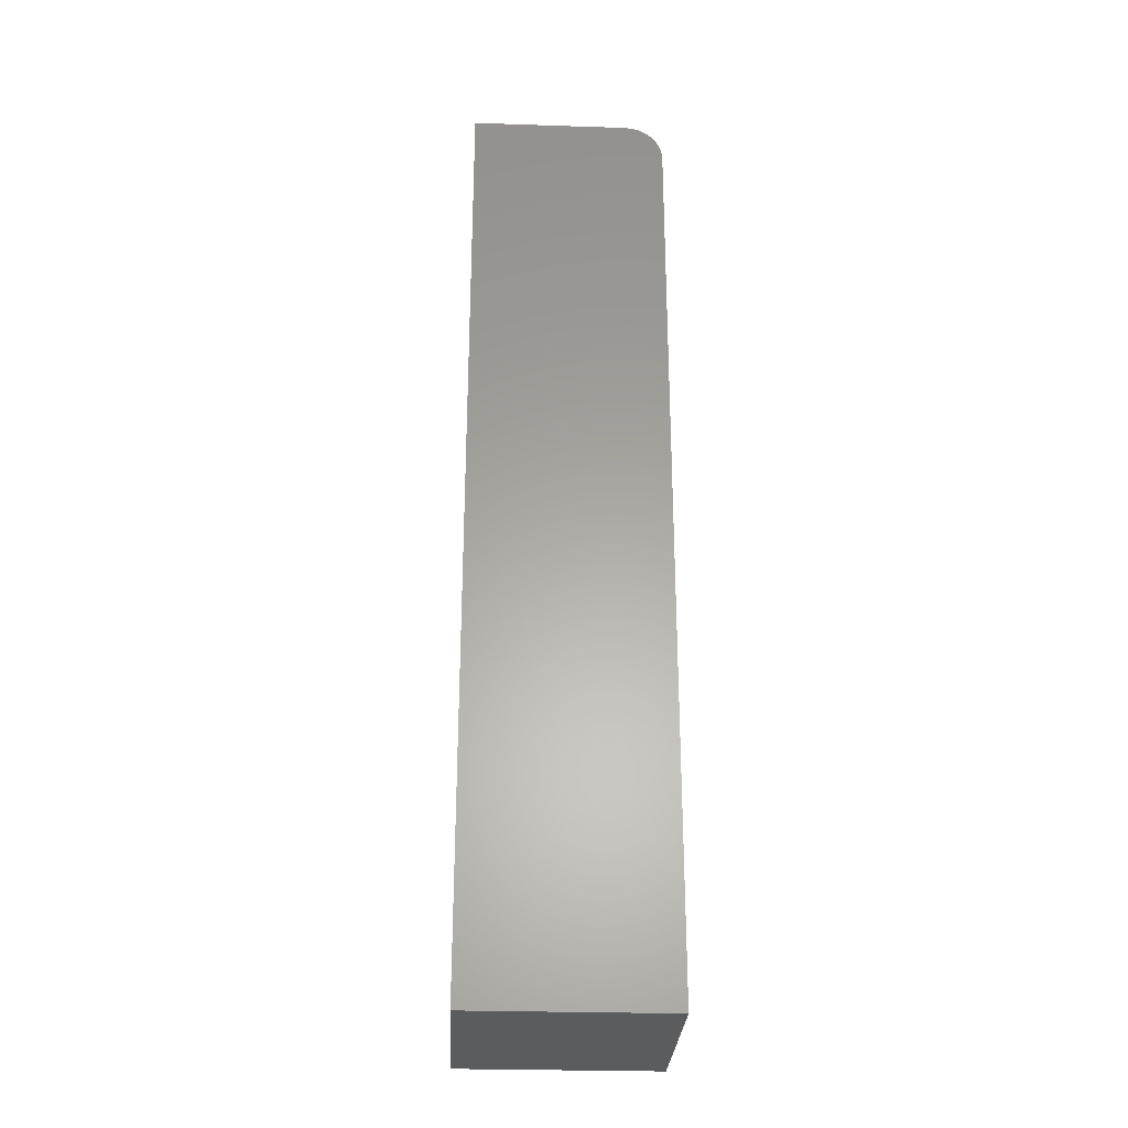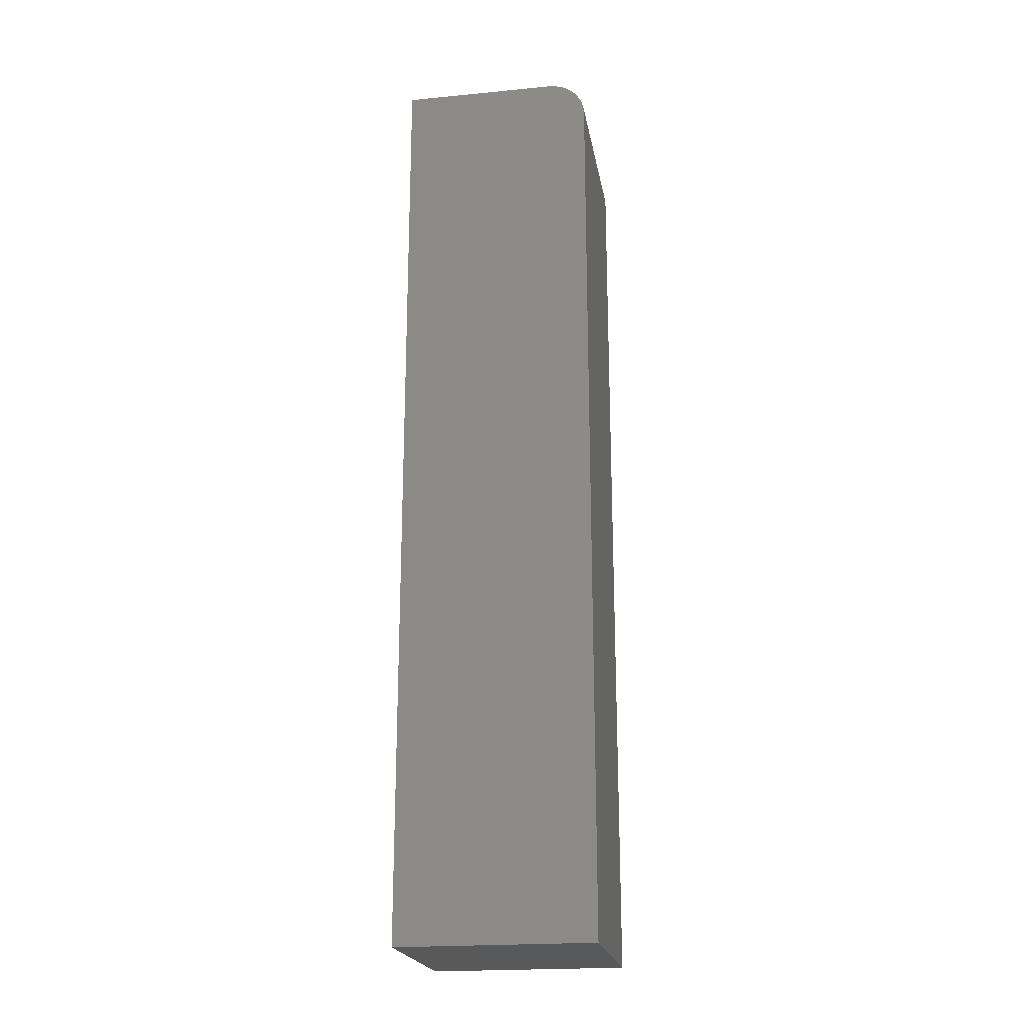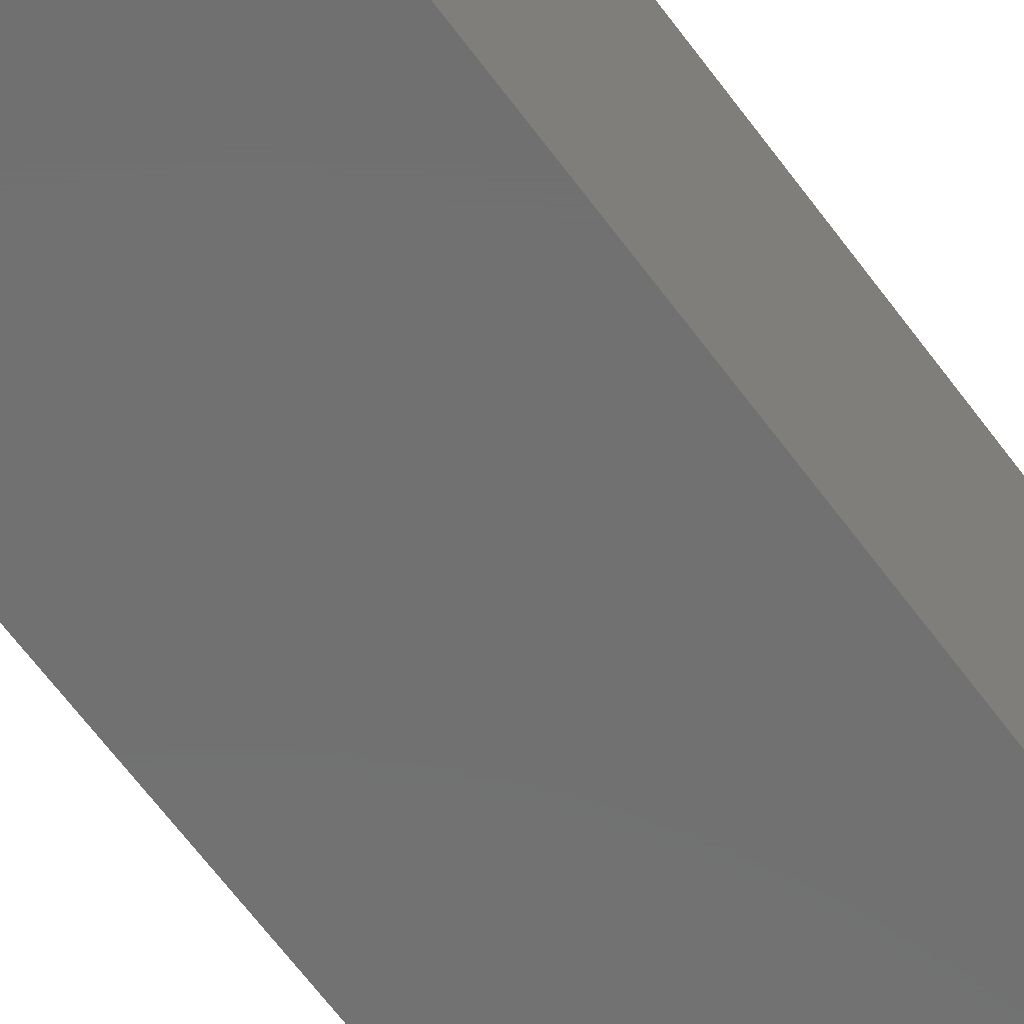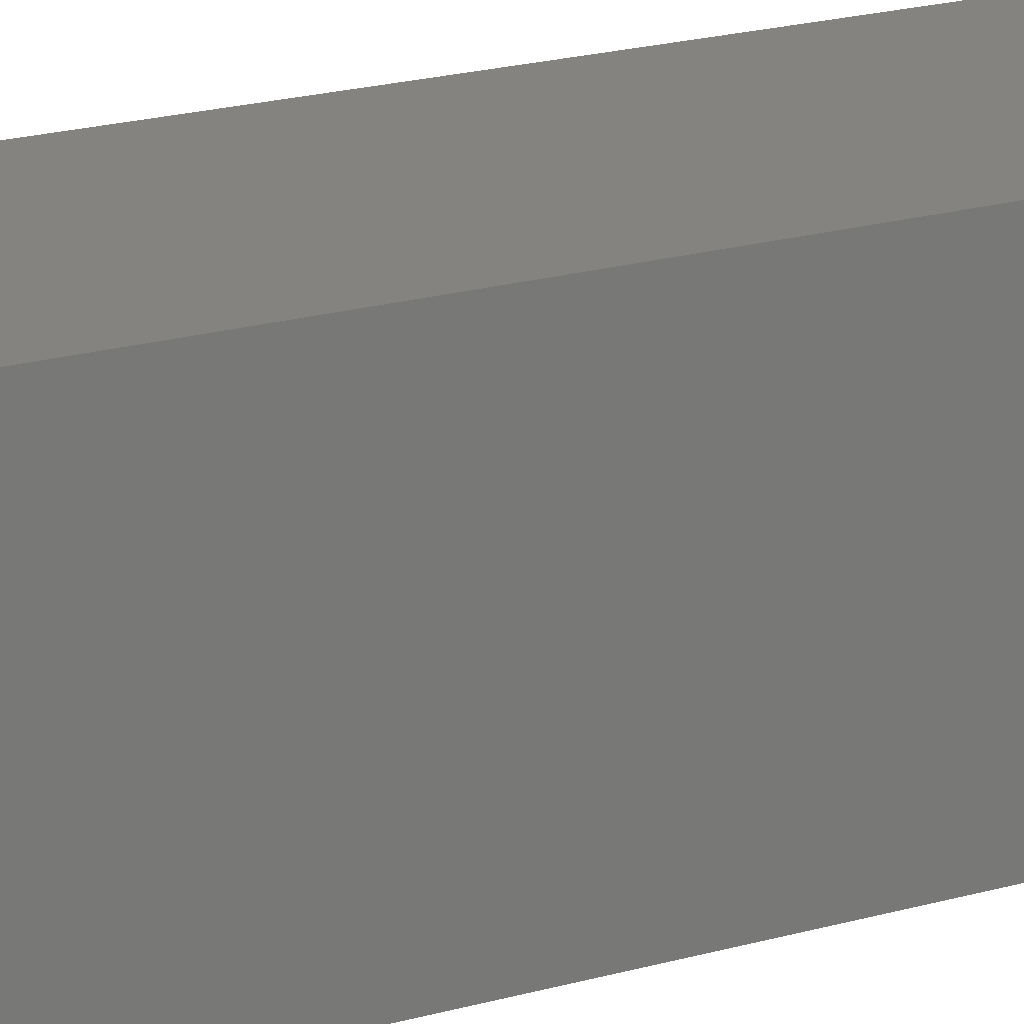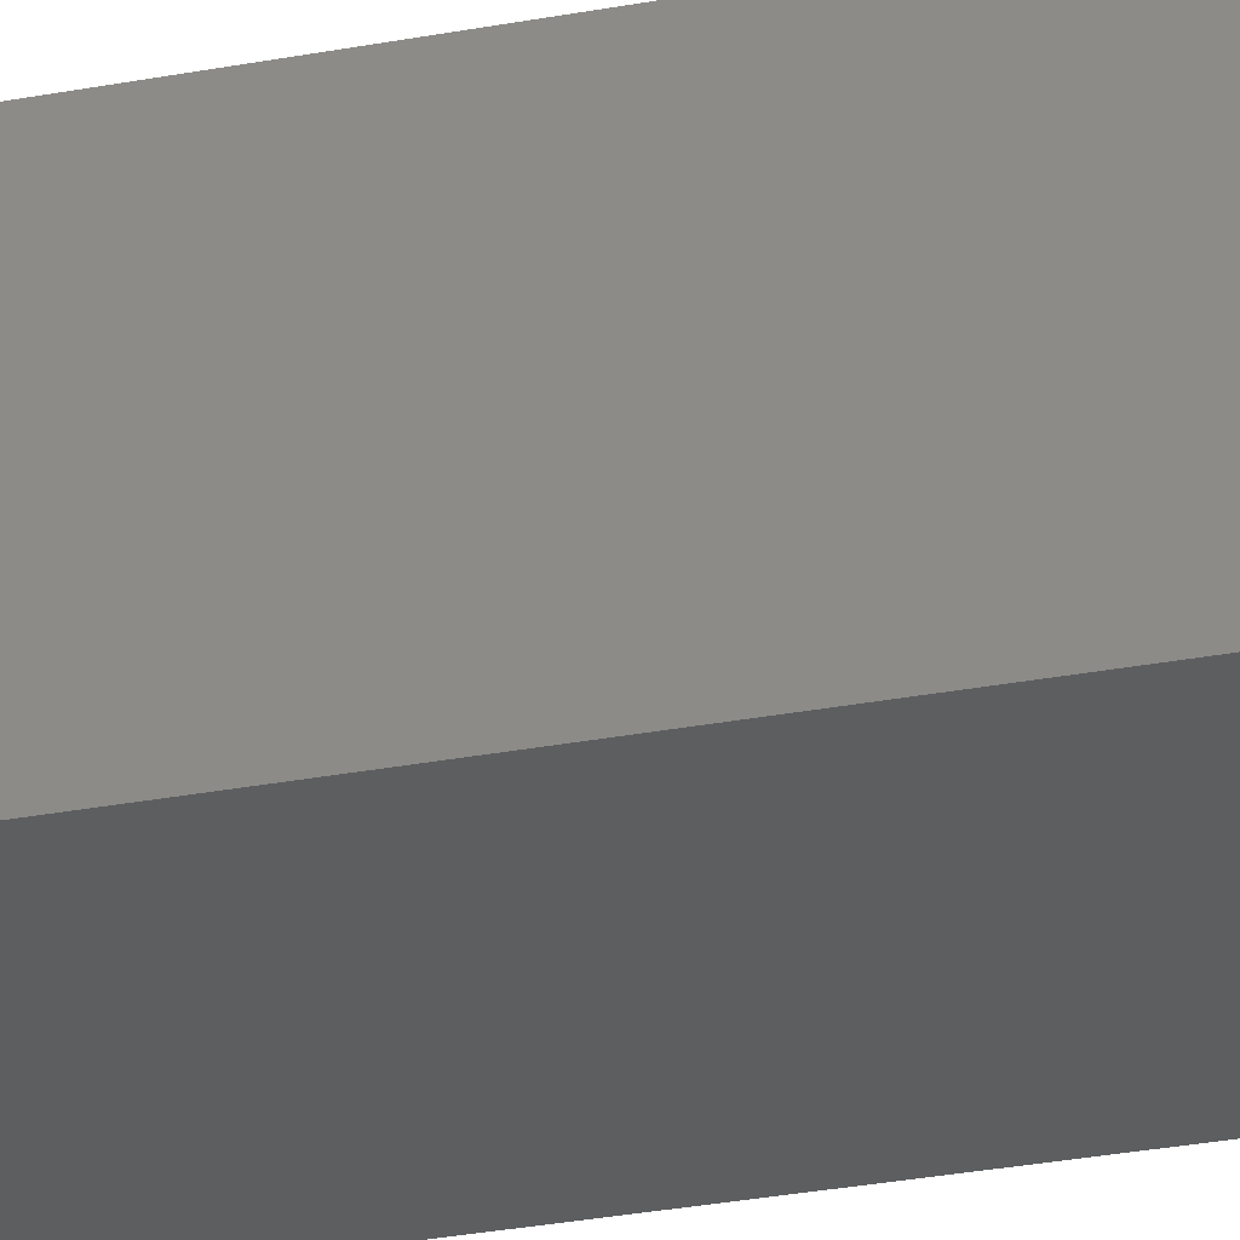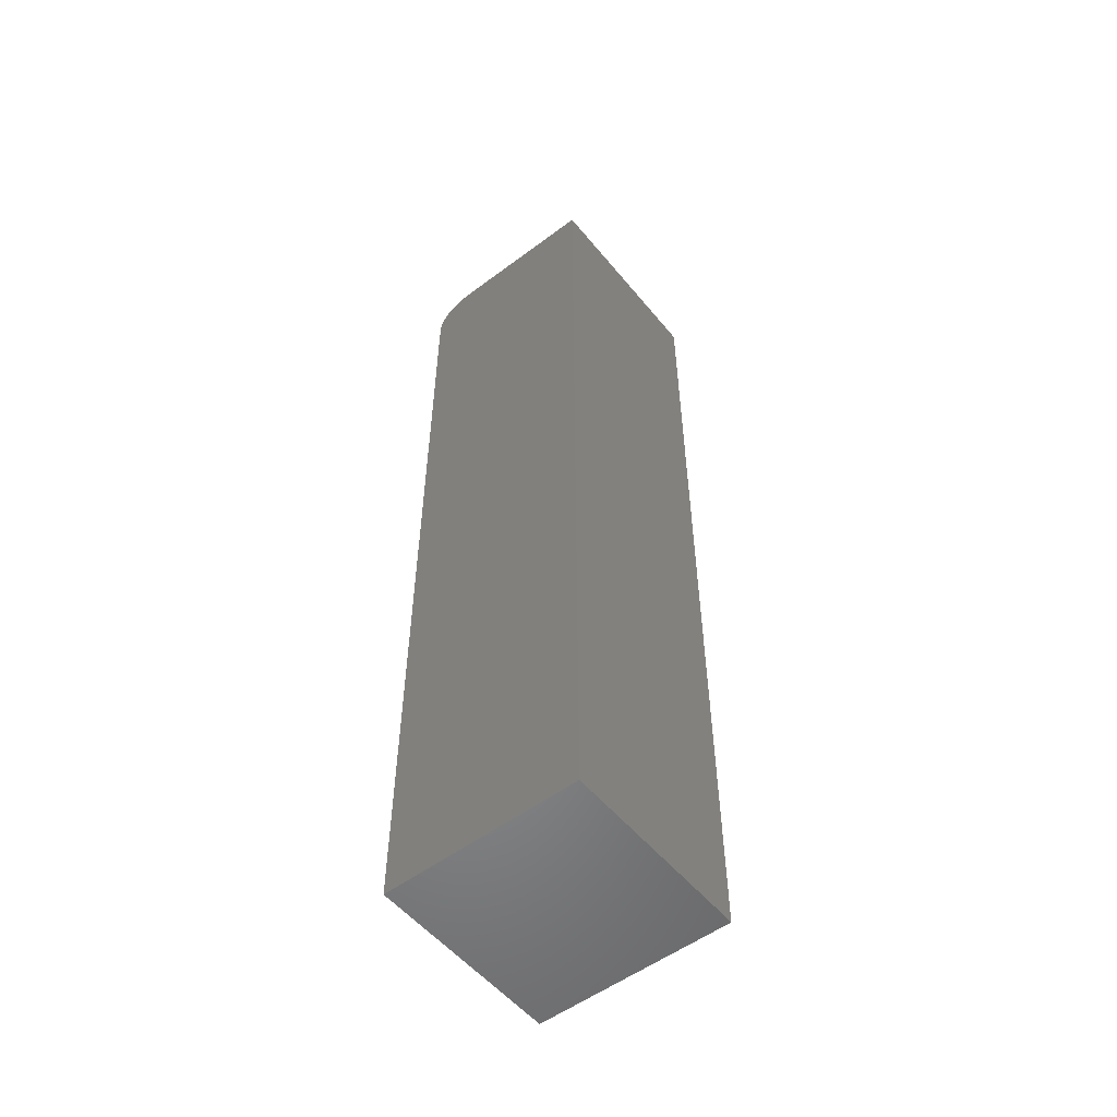
<metadata>
{"format":"stl","ext":"stl","renderer":"f3d","projection":"perspective","resolution":1024,"background":"white","views":[{"elev":-28.3,"azim":-2.8,"up":"+Y"},{"elev":-21.2,"azim":9.8,"up":"+Y"},{"elev":-62.6,"azim":35.9,"up":"+Z"},{"elev":17.8,"azim":59.2,"up":"+Z"},{"elev":-34.1,"azim":-76.1,"up":"+Z"},{"elev":-53.9,"azim":-141.5,"up":"+Y"}]}
</metadata>
<code>
# stl→obj: 24 verts, 44 faces
v -0.03906 0 -0.03906
v -0.03906 4.879e-18 0.03906
v 0.02344 3.903e-18 -0.03906
v 0.02344 8.782e-18 0.03906
v -0.03906 -0.375 0.03906
v 0.03906 -0.375 0.03906
v 0.03906 -0.01562 0.03906
v 0.03876 -0.01258 0.03906
v 0.03787 -0.009646 0.03906
v 0.02649 -0.0003002 0.03906
v 0.03643 -0.006944 0.03906
v 0.03449 -0.004576 0.03906
v 0.03212 -0.002633 0.03906
v 0.02942 -0.001189 0.03906
v 0.03906 -0.01562 -0.03906
v 0.03906 -0.375 -0.03906
v 0.02649 -0.0003002 -0.03906
v 0.02942 -0.001189 -0.03906
v 0.03787 -0.009646 -0.03906
v 0.03876 -0.01258 -0.03906
v -0.03906 -0.375 -0.03906
v 0.03212 -0.002633 -0.03906
v 0.03449 -0.004576 -0.03906
v 0.03643 -0.006944 -0.03906
f 1 2 3
f 3 2 4
f 5 6 7
f 7 8 9
f 10 4 9
f 10 9 11
f 10 11 12
f 10 12 13
f 10 13 14
f 4 2 9
f 9 2 5
f 9 5 7
f 15 7 16
f 16 7 6
f 3 17 18
f 15 19 20
f 21 1 19
f 21 19 15
f 21 15 16
f 1 3 18
f 1 18 22
f 1 22 23
f 1 23 24
f 1 24 19
f 3 4 17
f 17 4 10
f 17 10 18
f 18 10 14
f 18 14 22
f 22 14 13
f 22 13 23
f 23 13 12
f 23 12 24
f 24 12 11
f 24 11 19
f 19 11 9
f 19 9 20
f 20 9 8
f 20 8 15
f 15 8 7
f 21 16 5
f 5 16 6
f 2 1 5
f 5 1 21

</code>
